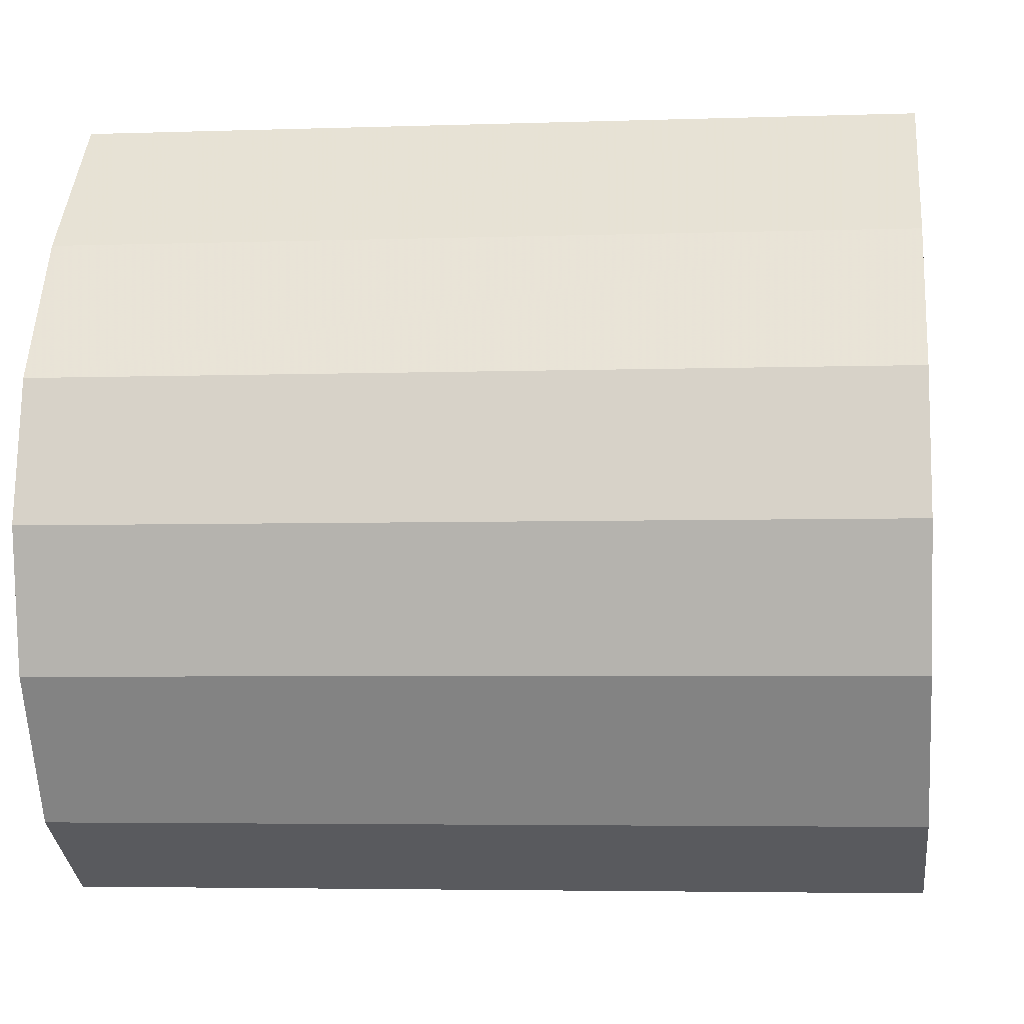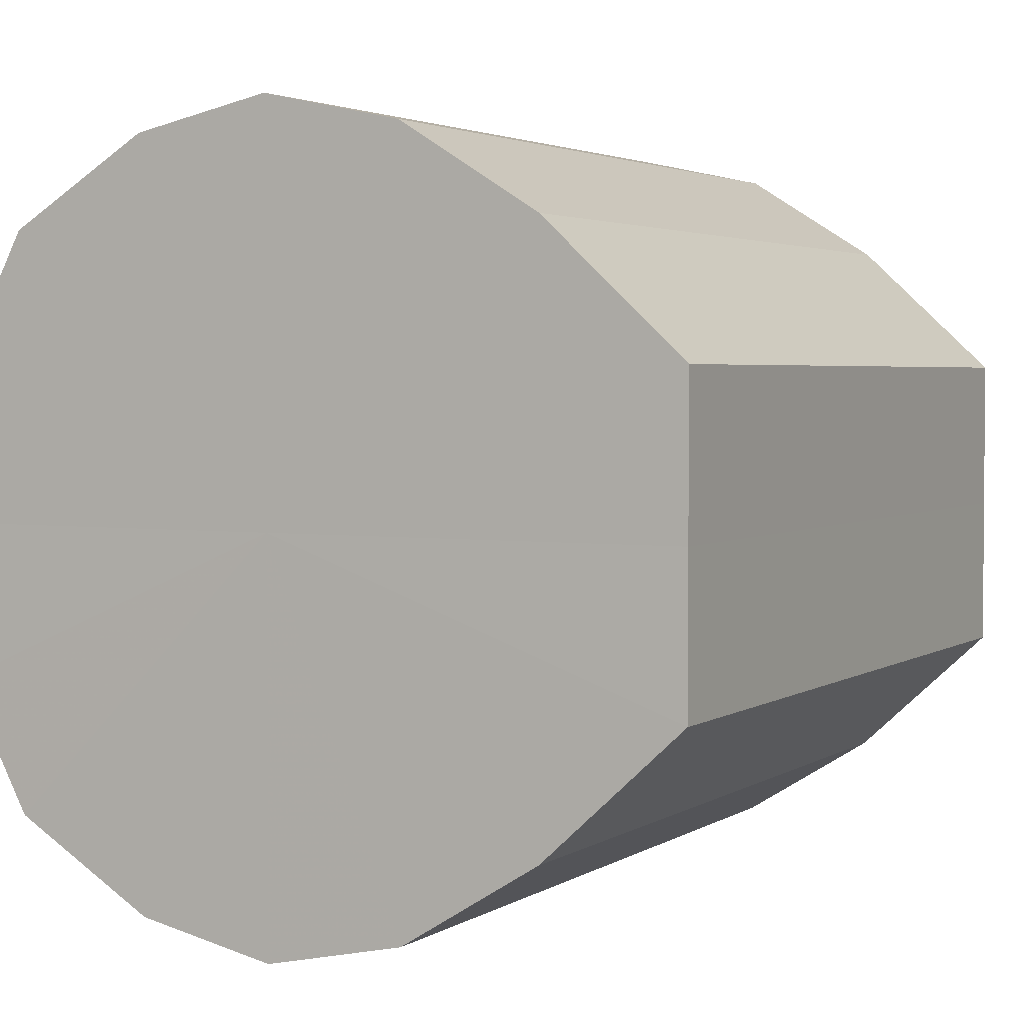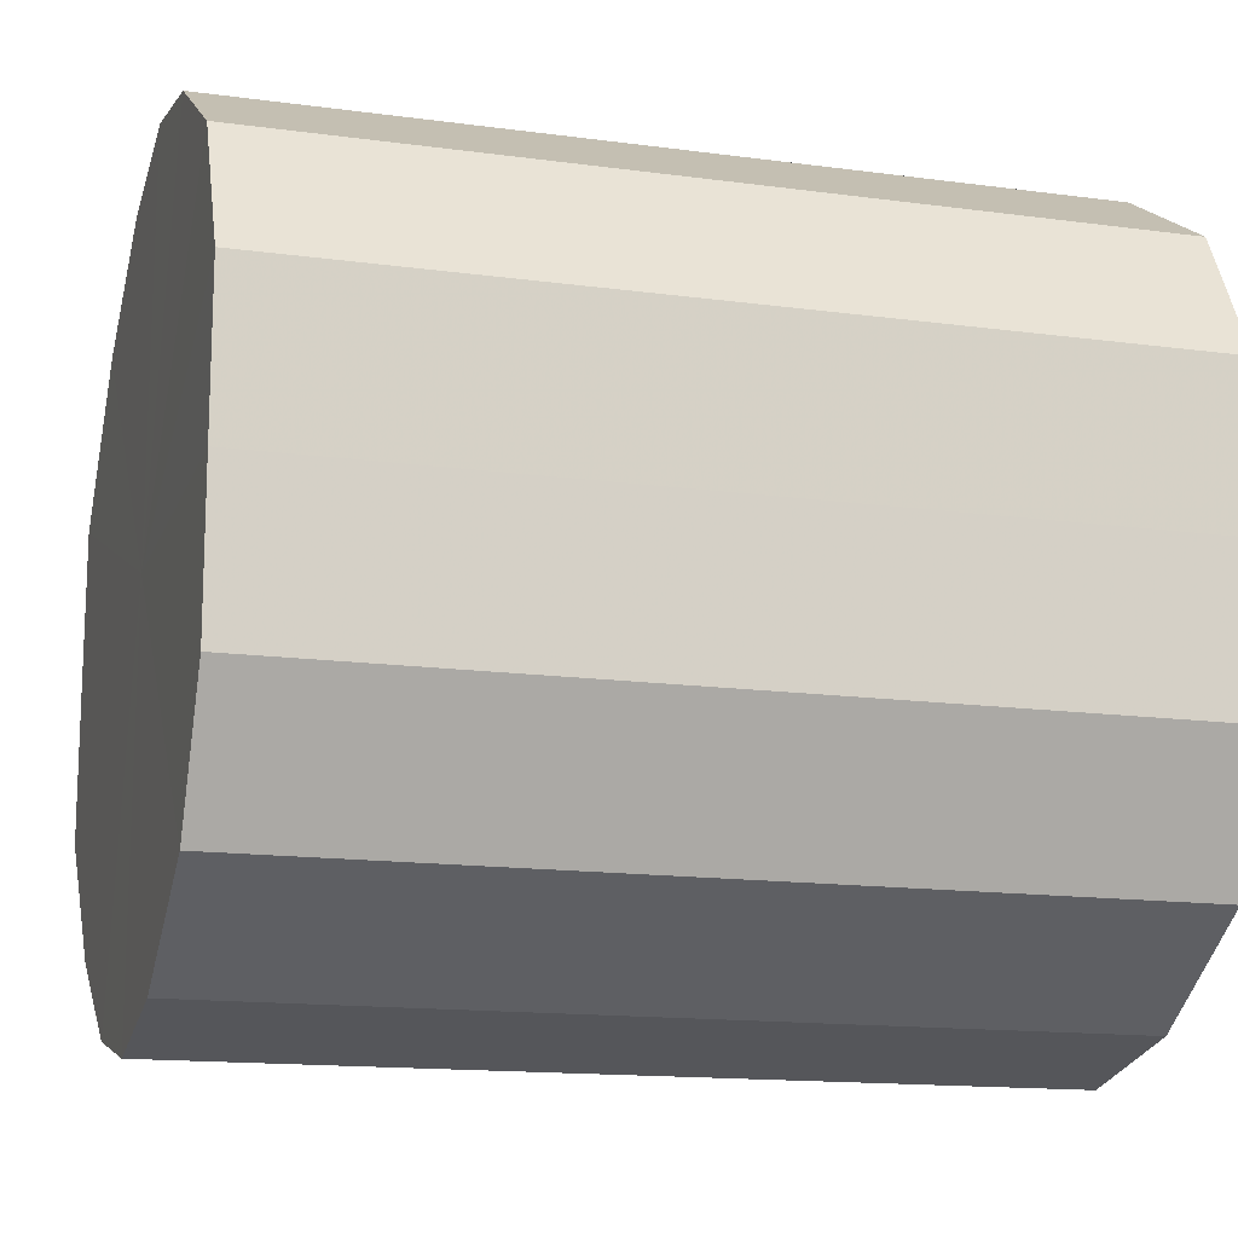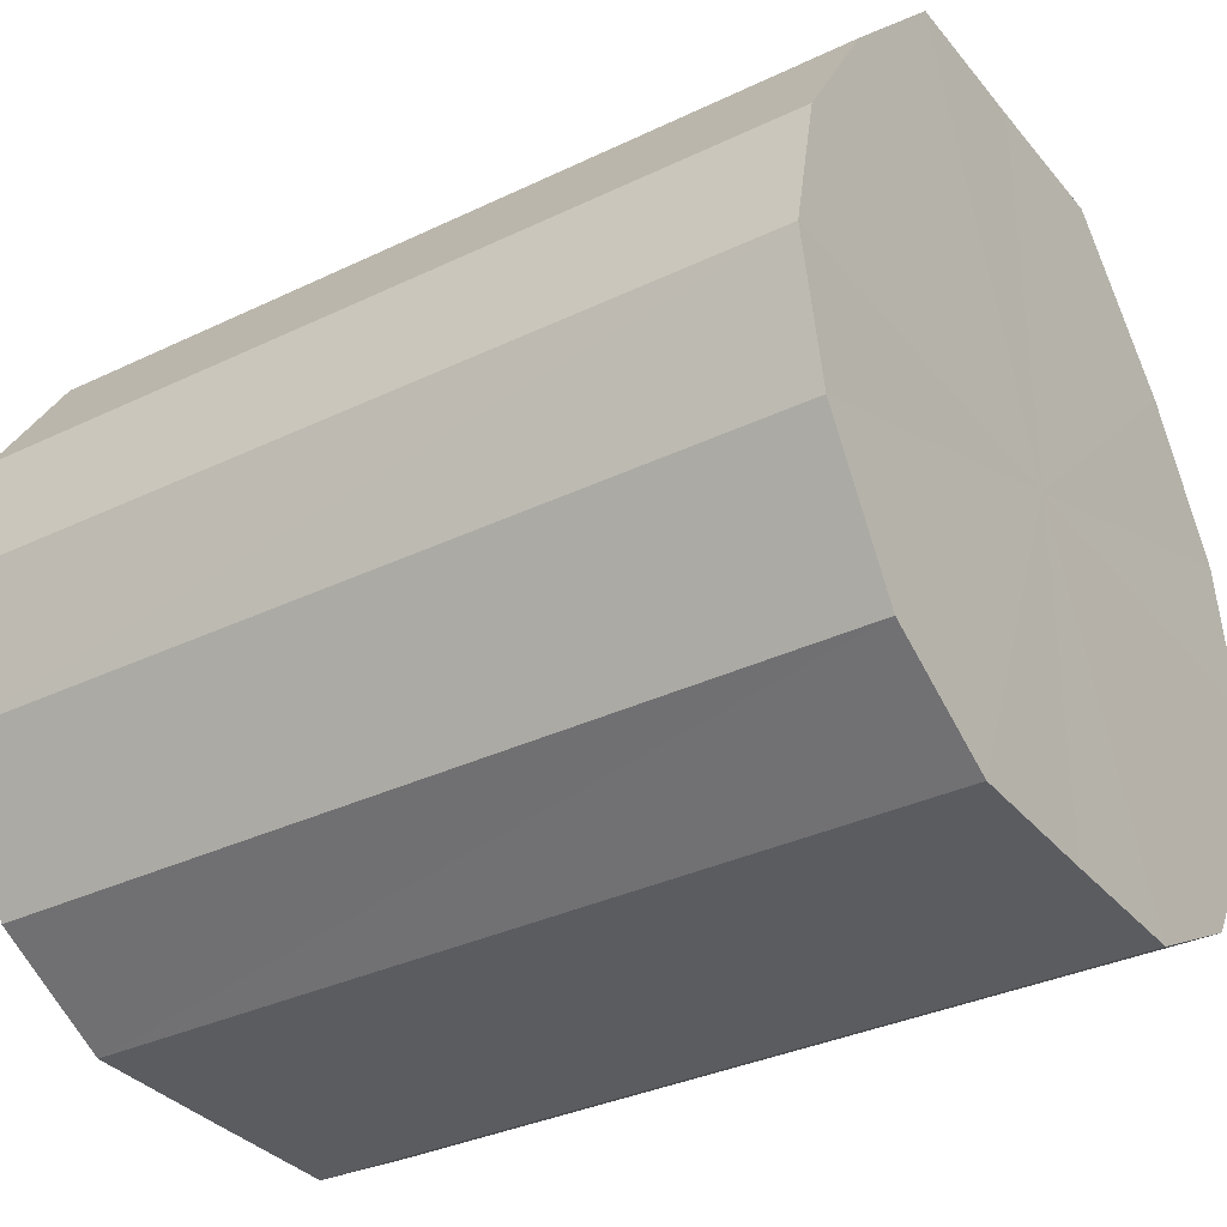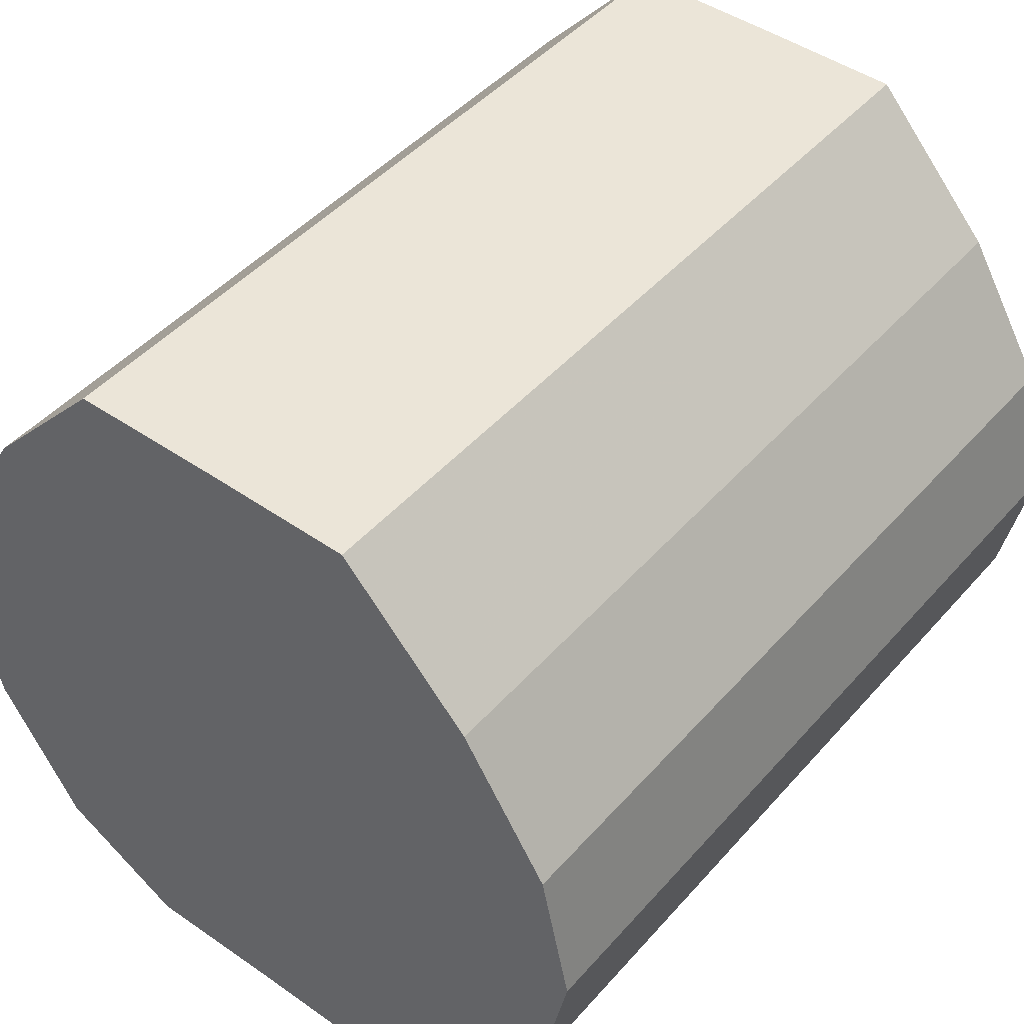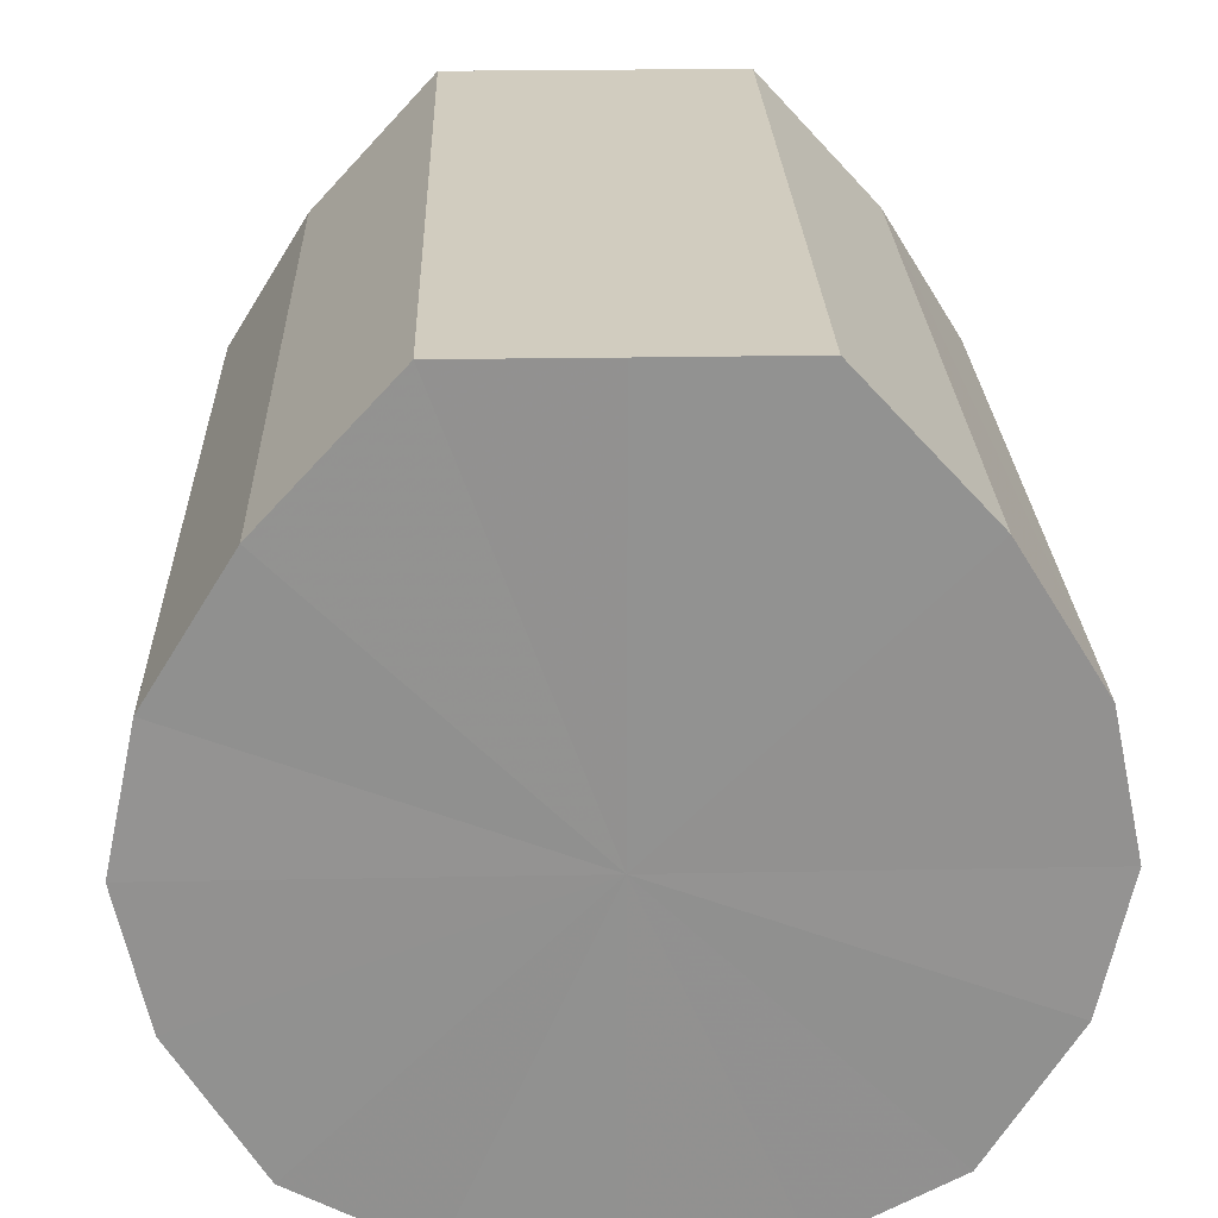
<metadata>
{"format":"obj","ext":"obj","renderer":"f3d","projection":"perspective","resolution":1024,"background":"white","views":[{"elev":-3.8,"azim":6.3,"up":"+Y"},{"elev":3.0,"azim":117.4,"up":"+Z"},{"elev":-14.8,"azim":-16.3,"up":"+Z"},{"elev":-33.9,"azim":-146.9,"up":"+Y"},{"elev":45.8,"azim":-51.4,"up":"+Y"},{"elev":24.1,"azim":88.2,"up":"+Y"}]}
</metadata>
<code>
o 24369
v 2228 1862 14.83
v 2228 1862 14.85
v 2228 1862 14.83
v 2228 1862 14.87
v 2228 1862 14.85
v 2228 1862 14.81
v 2228 1862 14.81
v 2228 1862 14.88
v 2228 1862 14.87
v 2228 1862 14.79
v 2228 1862 14.79
v 2228 1862 14.89
v 2228 1862 14.88
v 2228 1862 14.78
v 2228 1862 14.78
v 2228 1862 14.88
v 2228 1862 14.89
v 2228 1862 14.77
v 2228 1862 14.77
v 2228 1862 14.87
v 2228 1862 14.88
v 2228 1862 14.78
v 2228 1862 14.78
v 2228 1862 14.85
v 2228 1862 14.87
v 2228 1862 14.79
v 2228 1862 14.79
v 2228 1862 14.83
v 2228 1862 14.85
v 2228 1862 14.81
v 2228 1862 14.81
v 2228 1862 14.83
v 2228 1862 14.83
v 2228 1862 14.85
v 2228 1862 14.85
v 2228 1862 14.87
v 2228 1862 14.87
v 2228 1862 14.81
v 2228 1862 14.83
v 2228 1862 14.79
v 2228 1862 14.81
v 2228 1862 14.88
v 2228 1862 14.88
v 2228 1862 14.78
v 2228 1862 14.79
v 2228 1862 14.77
v 2228 1862 14.78
v 2228 1862 14.89
v 2228 1862 14.89
v 2228 1862 14.78
v 2228 1862 14.77
v 2228 1862 14.79
v 2228 1862 14.78
v 2228 1862 14.88
v 2228 1862 14.88
v 2228 1862 14.81
v 2228 1862 14.79
v 2228 1862 14.83
v 2228 1862 14.81
v 2228 1862 14.87
v 2228 1862 14.87
v 2228 1862 14.85
v 2228 1862 14.83
v 2228 1862 14.85
v 2228 1862 14.83
v 2228 1862 14.85
v 2228 1862 14.83
v 2228 1862 14.87
v 2228 1862 14.81
v 2228 1862 14.88
v 2228 1862 14.79
v 2228 1862 14.89
v 2228 1862 14.78
v 2228 1862 14.88
v 2228 1862 14.77
v 2228 1862 14.87
v 2228 1862 14.78
v 2228 1862 14.85
v 2228 1862 14.79
v 2228 1862 14.83
v 2228 1862 14.81
v 2228 1862 14.83
v 2228 1862 14.83
v 2228 1862 14.85
v 2228 1862 14.81
v 2228 1862 14.87
v 2228 1862 14.79
v 2228 1862 14.88
v 2228 1862 14.78
v 2228 1862 14.89
v 2228 1862 14.77
v 2228 1862 14.88
v 2228 1862 14.78
v 2228 1862 14.87
v 2228 1862 14.79
v 2228 1862 14.85
v 2228 1862 14.81
v 2228 1862 14.83
f 1 2 3
f 2 4 5
f 6 1 7
f 4 8 9
f 10 6 11
f 8 12 13
f 14 10 15
f 12 16 17
f 18 14 19
f 16 20 21
f 22 18 23
f 20 24 25
f 26 22 27
f 24 28 29
f 30 26 31
f 28 30 32
f 33 34 35
f 35 36 37
f 38 39 33
f 40 41 38
f 37 42 43
f 44 45 40
f 46 47 44
f 43 48 49
f 50 51 46
f 52 53 50
f 49 54 55
f 56 57 52
f 58 59 56
f 55 60 61
f 62 63 58
f 61 64 62
f 65 66 67
f 65 68 66
f 65 67 69
f 65 70 68
f 65 69 71
f 65 72 70
f 65 71 73
f 65 74 72
f 65 73 75
f 65 76 74
f 65 75 77
f 65 78 76
f 65 77 79
f 65 80 78
f 65 79 81
f 65 81 80
f 82 83 84
f 82 85 83
f 82 84 86
f 82 87 85
f 82 86 88
f 82 89 87
f 82 88 90
f 82 91 89
f 82 90 92
f 82 93 91
f 82 92 94
f 82 95 93
f 82 94 96
f 82 97 95
f 82 96 98
f 82 98 97

</code>
